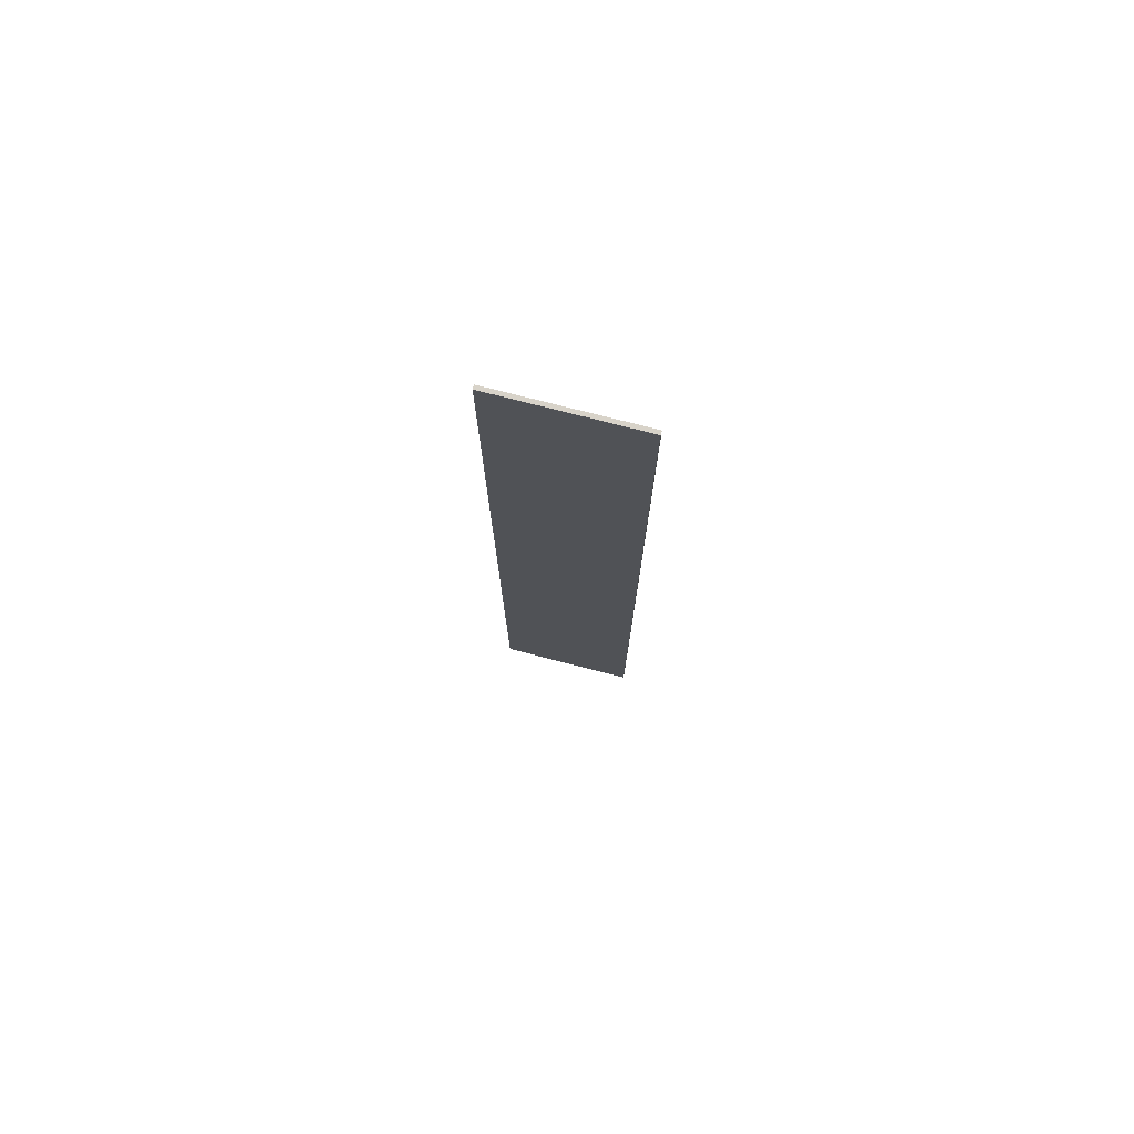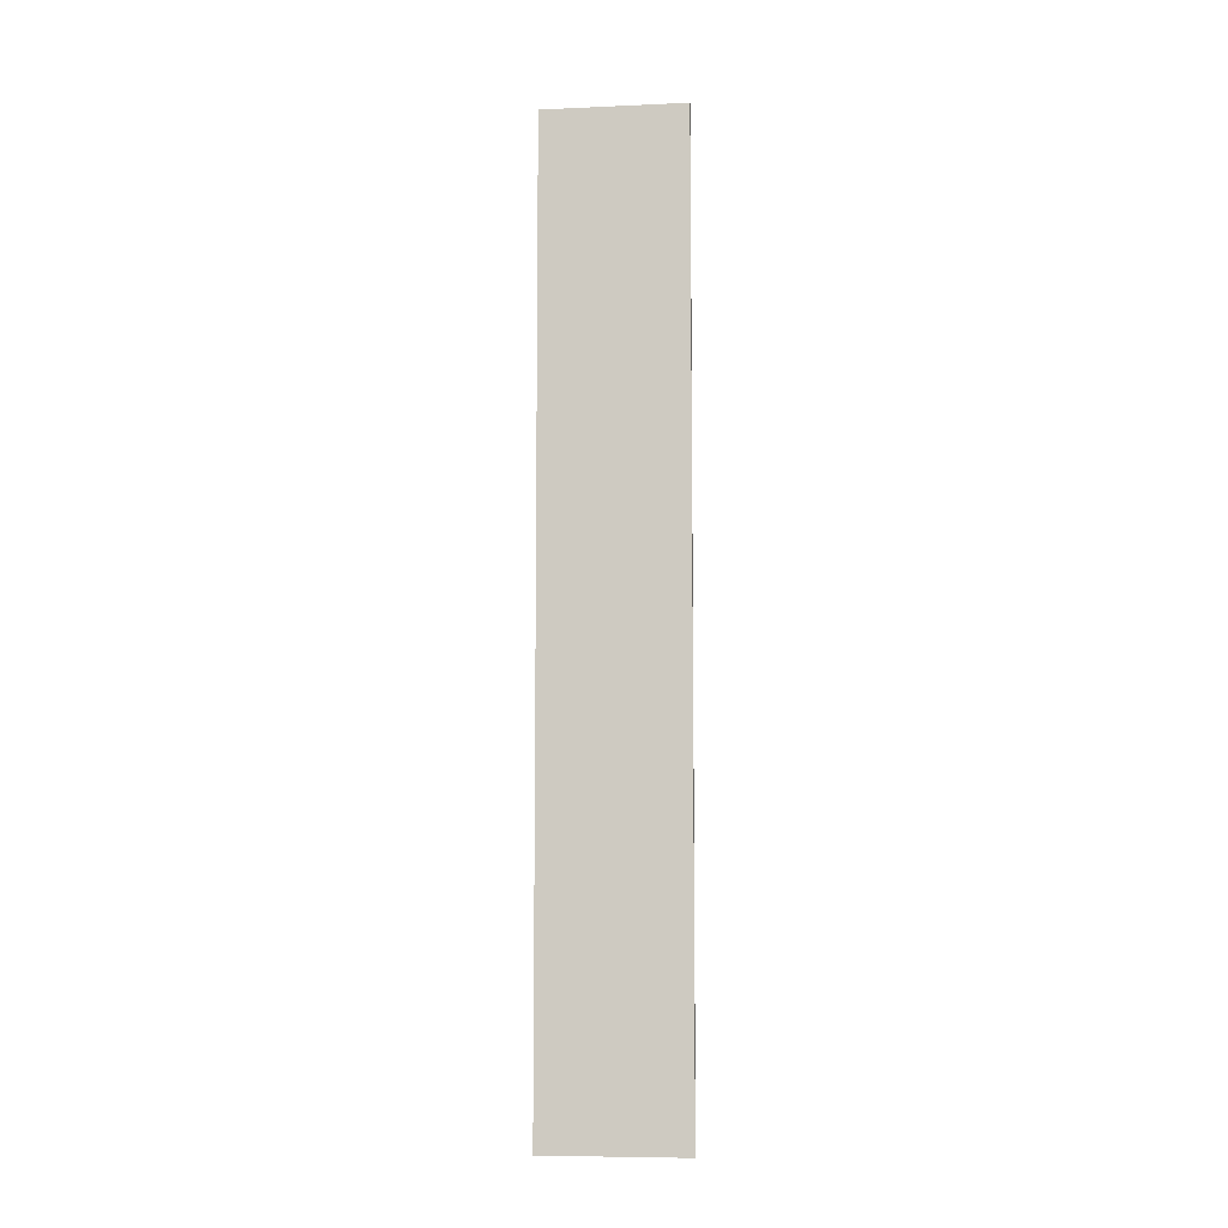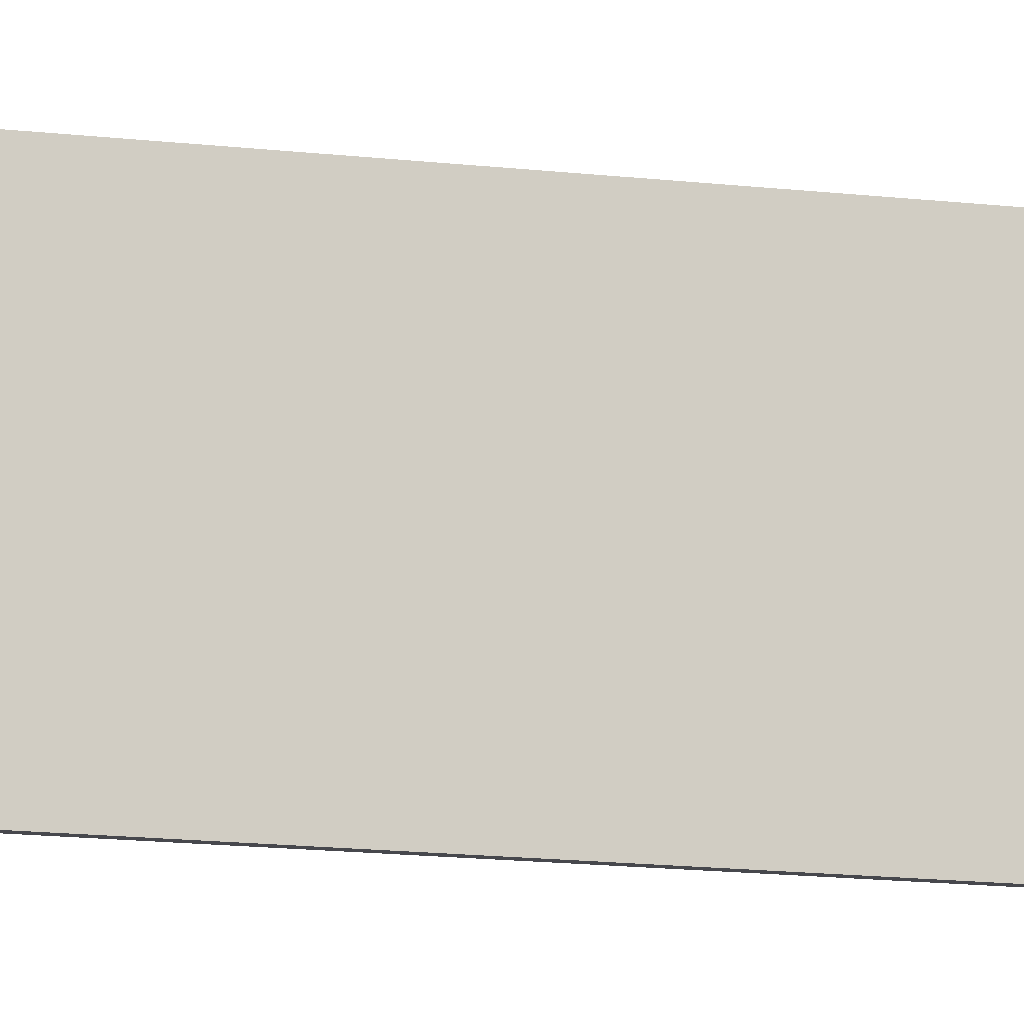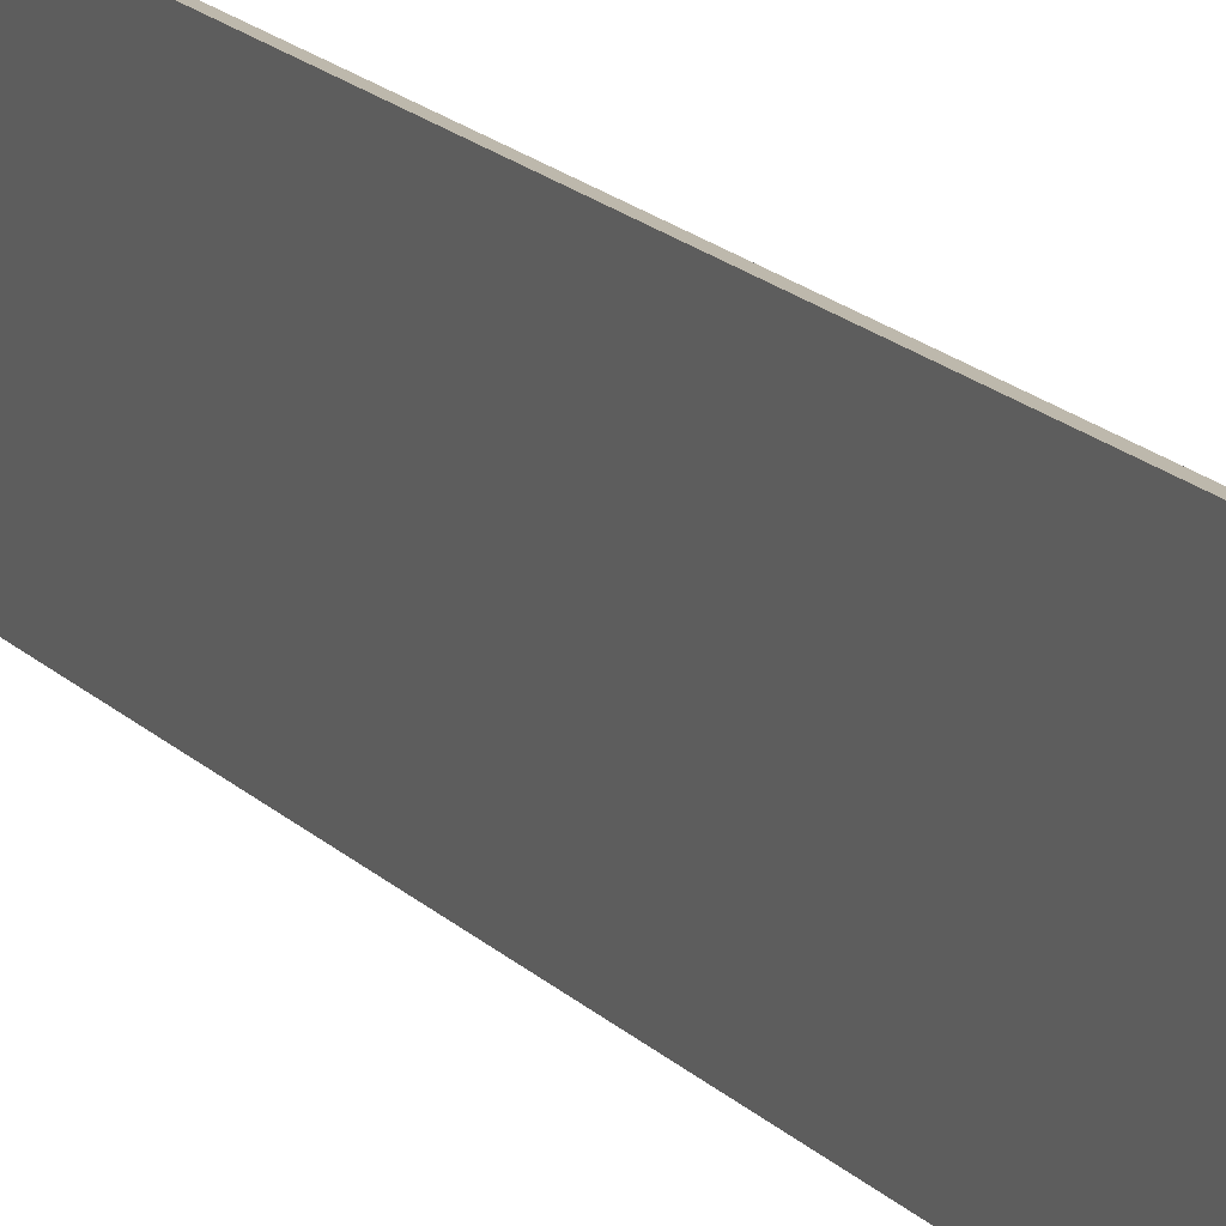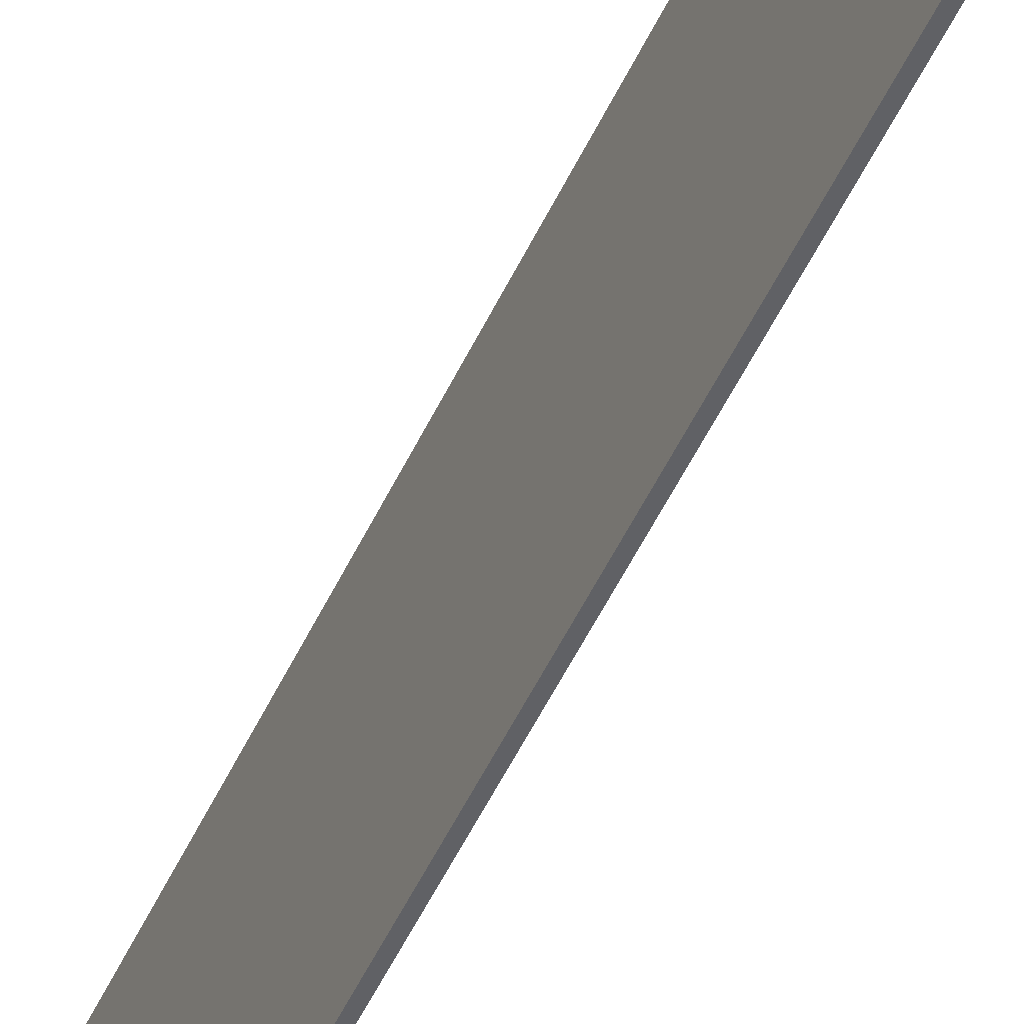
<metadata>
{"format":"obj","ext":"obj","renderer":"f3d","projection":"perspective","resolution":1024,"background":"white","views":[{"elev":76.0,"azim":-75.6,"up":"+Y"},{"elev":-7.6,"azim":-82.9,"up":"+Y"},{"elev":-11.7,"azim":-107.7,"up":"+Z"},{"elev":14.8,"azim":-24.8,"up":"+Z"},{"elev":-50.3,"azim":-24.1,"up":"+Z"}]}
</metadata>
<code>
v -0.01493 -0.02607 0.02616
v -0.01493 -0.02607 0.01211
v -0.01493 0.06798 0.02616
v -0.01493 0.06798 0.01211
v -0.01532 -0.02607 0.02616
v -0.01532 -0.02607 0.01211
v -0.01532 0.06798 0.02616
v -0.01532 0.06798 0.01211
f 6 1 5
f 7 6 5
f 4 1 2
f 1 6 2
f 6 7 8
f 6 4 2
f 4 6 8
f 1 7 5
f 3 4 7
f 7 4 8
f 3 7 1
f 4 3 1

</code>
